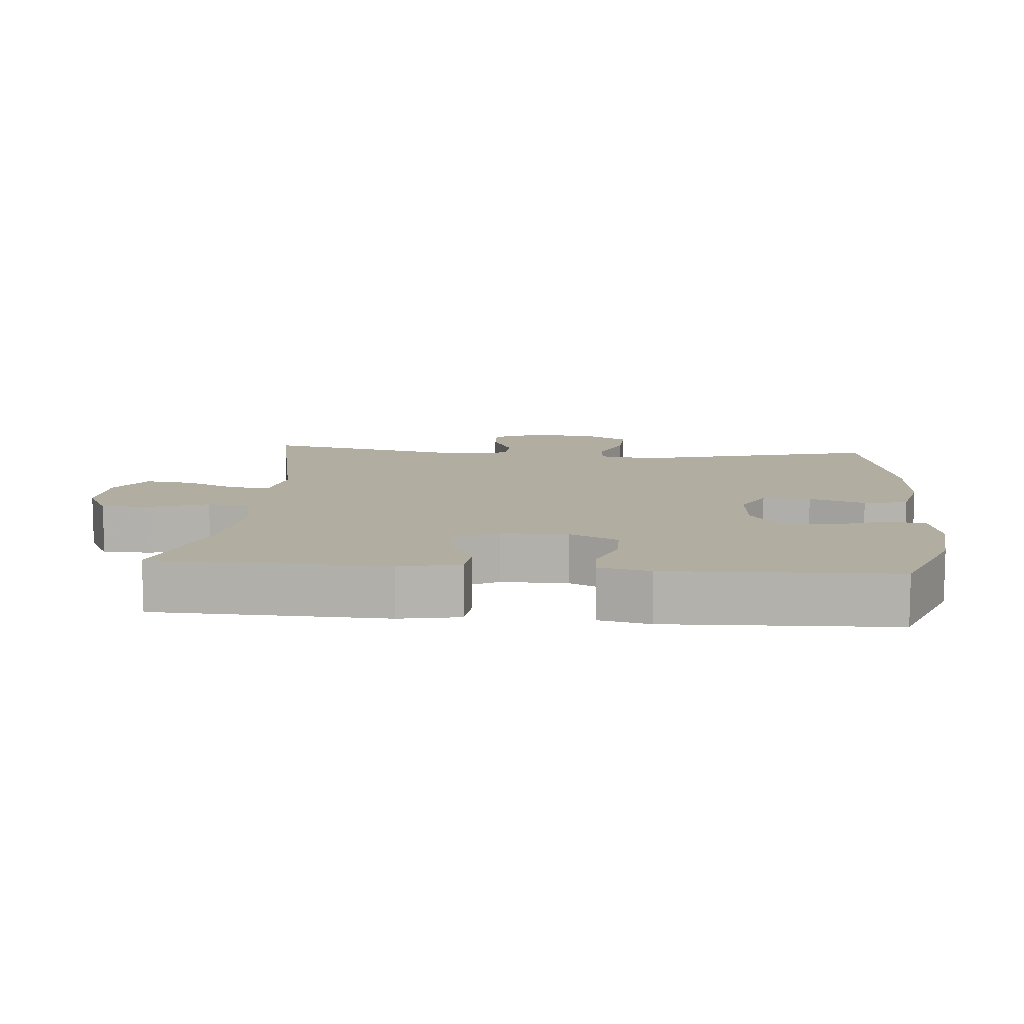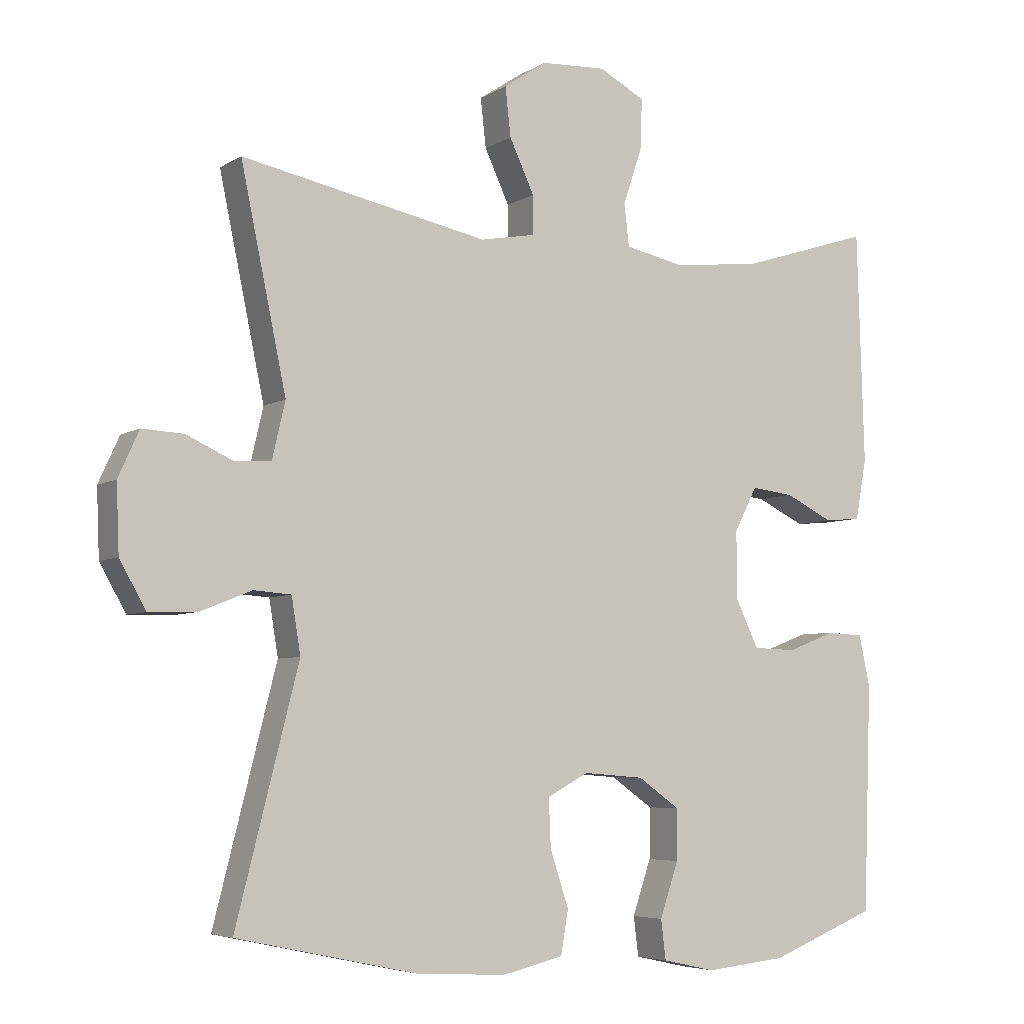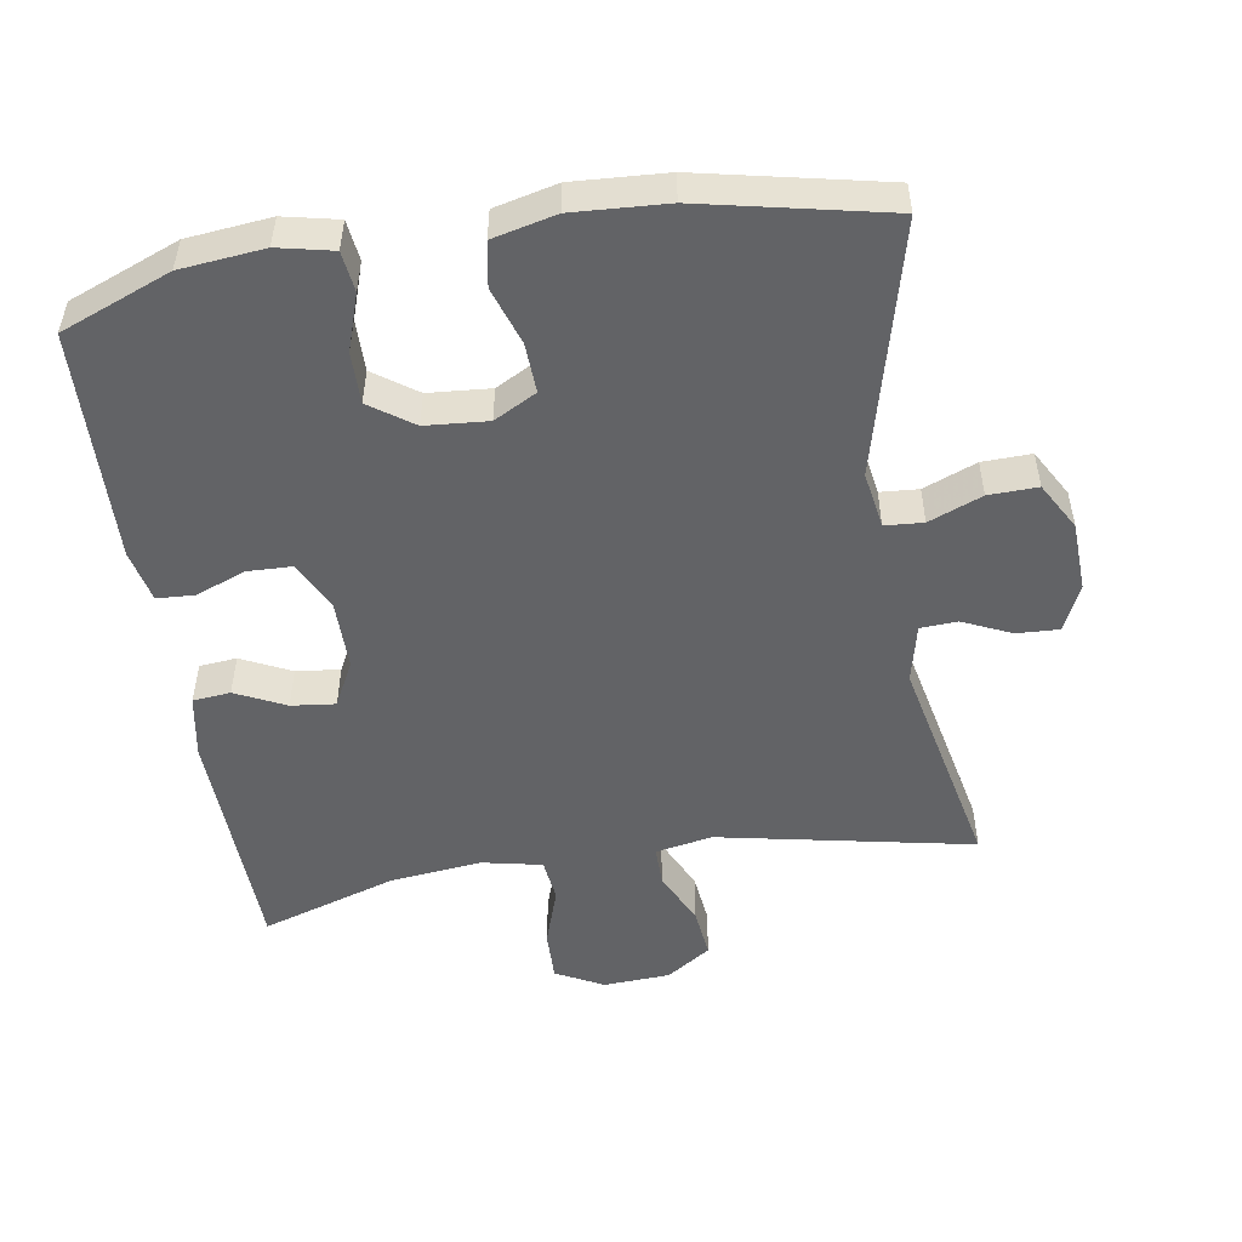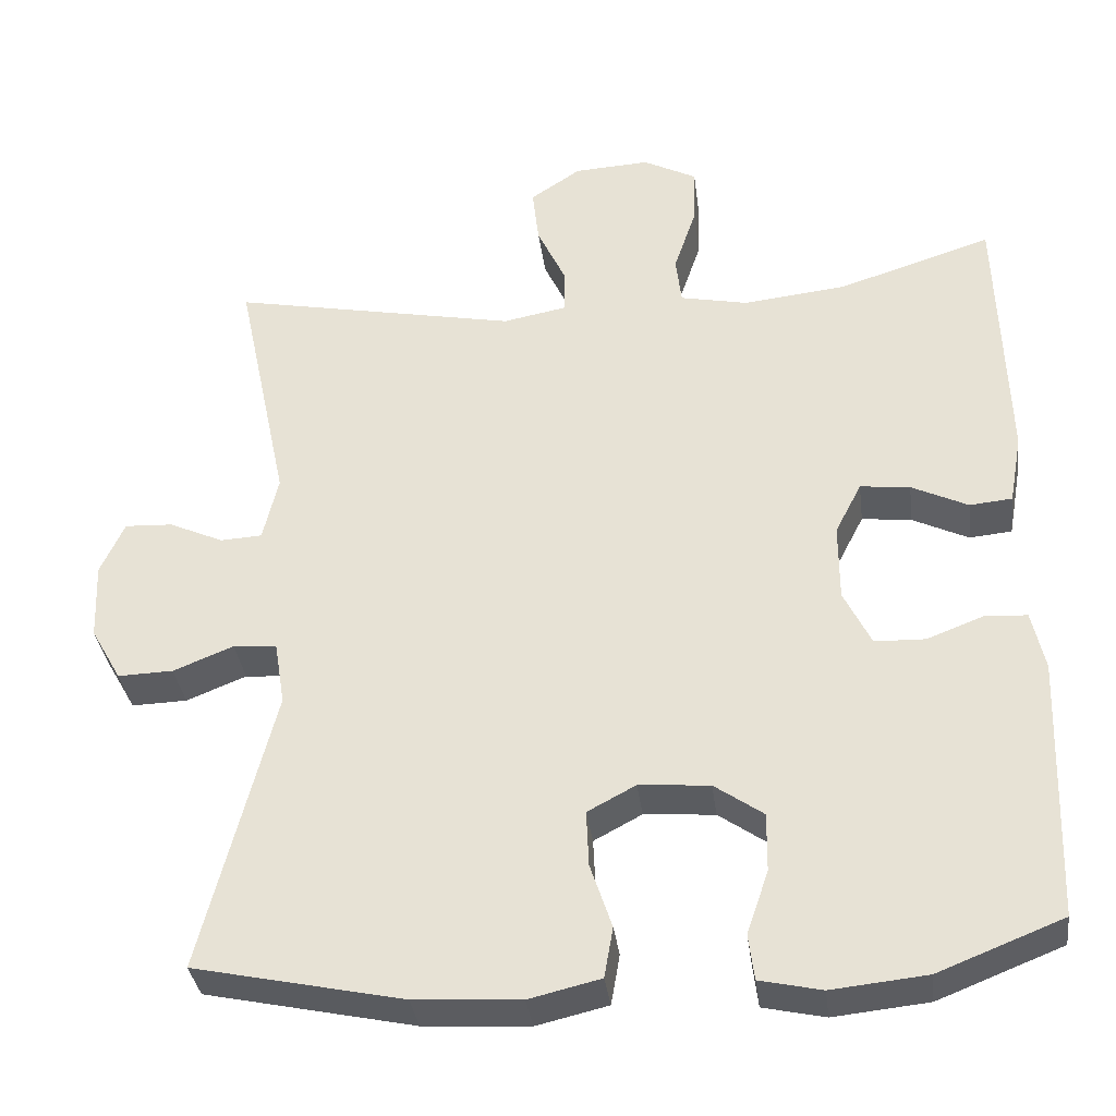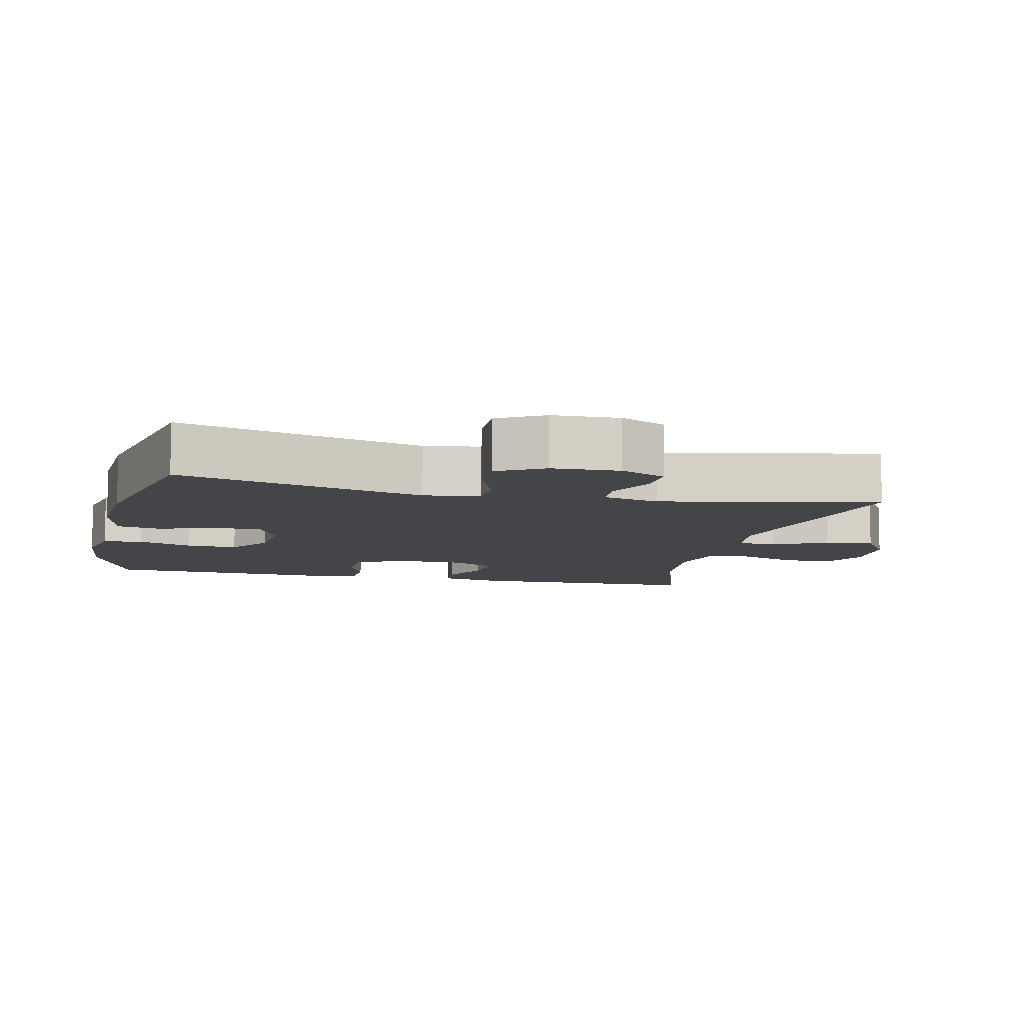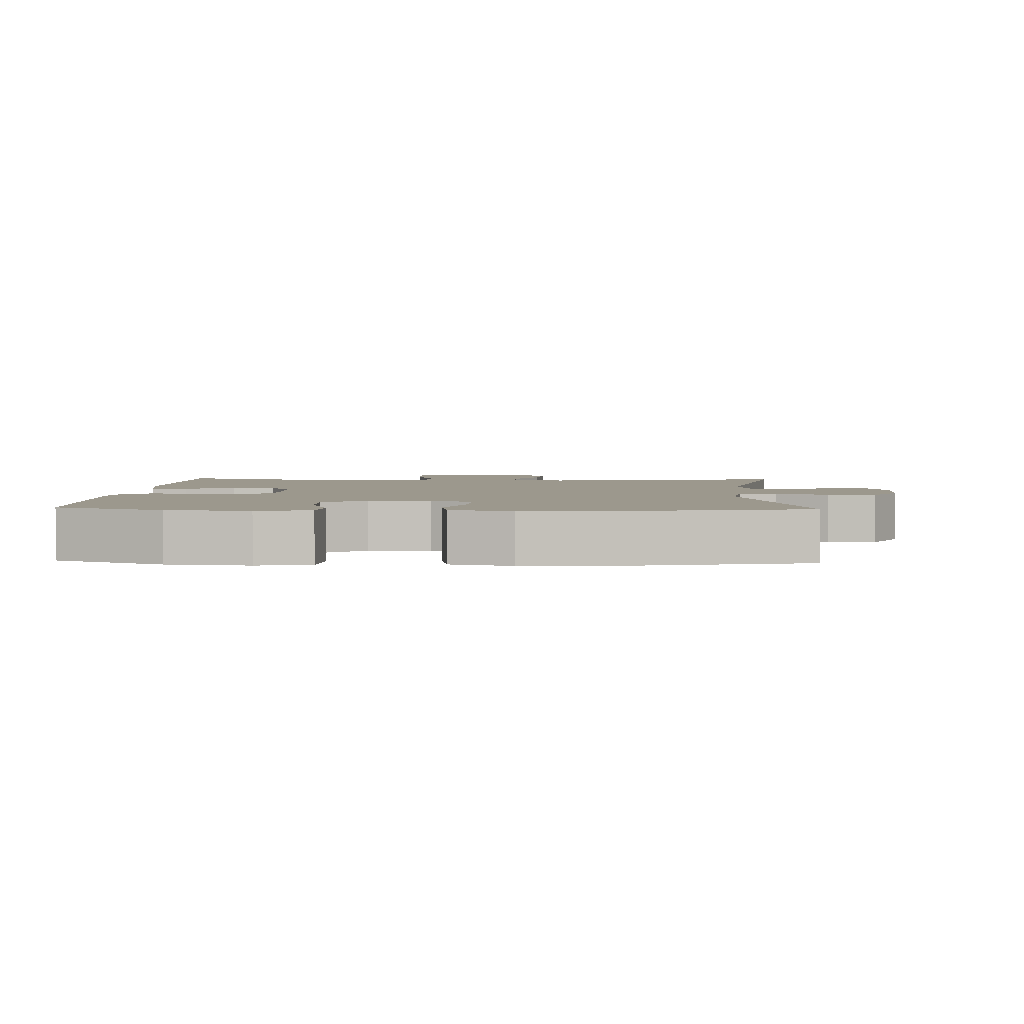
<metadata>
{"format":"obj","ext":"obj","renderer":"f3d","projection":"perspective","resolution":1024,"background":"white","views":[{"elev":10.5,"azim":94.9,"up":"+Y"},{"elev":-5.5,"azim":-29.9,"up":"+Z"},{"elev":-50.9,"azim":-170.8,"up":"+Y"},{"elev":-35.0,"azim":7.3,"up":"+Z"},{"elev":-8.9,"azim":-103.2,"up":"+Y"},{"elev":3.1,"azim":-177.4,"up":"+Y"}]}
</metadata>
<code>
v -0.5 0.07 0.5
v -0.142 0.07 0.428
v -0.062 0.07 0.443
v -0.062 0.07 0.499
v -0.098 0.07 0.576
v -0.106 0.07 0.647
v -0.043 0.07 0.689
v 0.051 0.07 0.694
v 0.118 0.07 0.659
v 0.116 0.07 0.587
v 0.088 0.07 0.504
v 0.095 0.07 0.443
v 0.18 0.07 0.425
v 0.308 0.07 0.439
v 0.5 0.07 0.5
v 0.51 0.07 0.163
v 0.494 0.07 0.075
v 0.441 0.07 0.07
v 0.371 0.07 0.104
v 0.309 0.07 0.111
v 0.276 0.07 0.047
v 0.276 0.07 -0.05
v 0.31 0.07 -0.12
v 0.373 0.07 -0.122
v 0.443 0.07 -0.095
v 0.496 0.07 -0.098
v 0.512 0.07 -0.172
v 0.5 0.07 -0.5
v 0.345 0.07 -0.561
v 0.227 0.07 -0.573
v 0.15 0.07 -0.556
v 0.143 0.07 -0.499
v 0.17 0.07 -0.42
v 0.171 0.07 -0.347
v 0.11 0.07 -0.304
v 0.022 0.07 -0.297
v -0.038 0.07 -0.329
v -0.035 0.07 -0.399
v -0.008 0.07 -0.48
v -0.019 0.07 -0.543
v -0.108 0.07 -0.564
v -0.24 0.07 -0.556
v -0.5 0.07 -0.5
v -0.41 0.07 -0.146
v -0.423 0.07 -0.066
v -0.477 0.07 -0.062
v -0.552 0.07 -0.092
v -0.621 0.07 -0.094
v -0.659 0.07 -0.027
v -0.663 0.07 0.07
v -0.633 0.07 0.136
v -0.573 0.07 0.133
v -0.505 0.07 0.102
v -0.453 0.07 0.105
v -0.434 0.07 0.187
v -0.5 0 0.5
v -0.142 0 0.428
v -0.062 0 0.443
v -0.062 0 0.499
v -0.098 0 0.576
v -0.106 0 0.647
v -0.043 0 0.689
v 0.051 0 0.694
v 0.118 0 0.659
v 0.116 0 0.587
v 0.088 0 0.504
v 0.095 0 0.443
v 0.18 0 0.425
v 0.308 0 0.439
v 0.5 0 0.5
v 0.51 0 0.163
v 0.494 0 0.075
v 0.441 0 0.07
v 0.371 0 0.104
v 0.309 0 0.111
v 0.276 0 0.047
v 0.276 0 -0.05
v 0.31 0 -0.12
v 0.373 0 -0.122
v 0.443 0 -0.095
v 0.496 0 -0.098
v 0.512 0 -0.172
v 0.5 0 -0.5
v 0.345 0 -0.561
v 0.227 0 -0.573
v 0.15 0 -0.556
v 0.143 0 -0.499
v 0.17 0 -0.42
v 0.171 0 -0.347
v 0.11 0 -0.304
v 0.022 0 -0.297
v -0.038 0 -0.329
v -0.035 0 -0.399
v -0.008 0 -0.48
v -0.019 0 -0.543
v -0.108 0 -0.564
v -0.24 0 -0.556
v -0.5 0 -0.5
v -0.41 0 -0.146
v -0.423 0 -0.066
v -0.477 0 -0.062
v -0.552 0 -0.092
v -0.621 0 -0.094
v -0.659 0 -0.027
v -0.663 0 0.07
v -0.633 0 0.136
v -0.573 0 0.133
v -0.505 0 0.102
v -0.453 0 0.105
v -0.434 0 0.187
f 50 51 52 53
f 50 53 54
f 49 50 54
f 46 47 48 49
f 45 46 49 54
f 41 42 43 44
f 41 44 45
f 38 39 40 41
f 37 38 41 45
f 36 37 45 54
f 30 31 32 33
f 30 33 34
f 29 30 34
f 28 29 34
f 27 28 34 35
f 24 25 26 27
f 23 24 27 35
f 16 17 18 19
f 14 15 16 19
f 13 14 19 20
f 12 13 20 21
f 8 9 10 11
f 8 11 12
f 7 8 12
f 4 5 6 7
f 3 4 7 12
f 2 3 12 21
f 55 1 2 21
f 22 23 35 36
f 36 54 55
f 21 22 36 55
f 108 107 106 105
f 109 108 105
f 109 105 104
f 104 103 102 101
f 109 104 101 100
f 99 98 97 96
f 100 99 96
f 96 95 94 93
f 100 96 93 92
f 109 100 92 91
f 88 87 86 85
f 89 88 85
f 89 85 84
f 89 84 83
f 90 89 83 82
f 82 81 80 79
f 90 82 79 78
f 74 73 72 71
f 74 71 70 69
f 75 74 69 68
f 76 75 68 67
f 66 65 64 63
f 67 66 63
f 67 63 62
f 62 61 60 59
f 67 62 59 58
f 76 67 58 57
f 76 57 56 110
f 91 90 78 77
f 110 109 91
f 110 91 77 76
f 1 56 57 2
f 2 57 58 3
f 3 58 59 4
f 4 59 60 5
f 5 60 61 6
f 6 61 62 7
f 7 62 63 8
f 8 63 64 9
f 9 64 65 10
f 10 65 66 11
f 11 66 67 12
f 12 67 68 13
f 13 68 69 14
f 14 69 70 15
f 15 70 71 16
f 16 71 72 17
f 17 72 73 18
f 18 73 74 19
f 19 74 75 20
f 20 75 76 21
f 21 76 77 22
f 22 77 78 23
f 23 78 79 24
f 24 79 80 25
f 25 80 81 26
f 26 81 82 27
f 27 82 83 28
f 28 83 84 29
f 29 84 85 30
f 30 85 86 31
f 31 86 87 32
f 32 87 88 33
f 33 88 89 34
f 34 89 90 35
f 35 90 91 36
f 36 91 92 37
f 37 92 93 38
f 38 93 94 39
f 39 94 95 40
f 40 95 96 41
f 41 96 97 42
f 42 97 98 43
f 43 98 99 44
f 44 99 100 45
f 45 100 101 46
f 46 101 102 47
f 47 102 103 48
f 48 103 104 49
f 49 104 105 50
f 50 105 106 51
f 51 106 107 52
f 52 107 108 53
f 53 108 109 54
f 54 109 110 55
f 55 110 56 1

</code>
